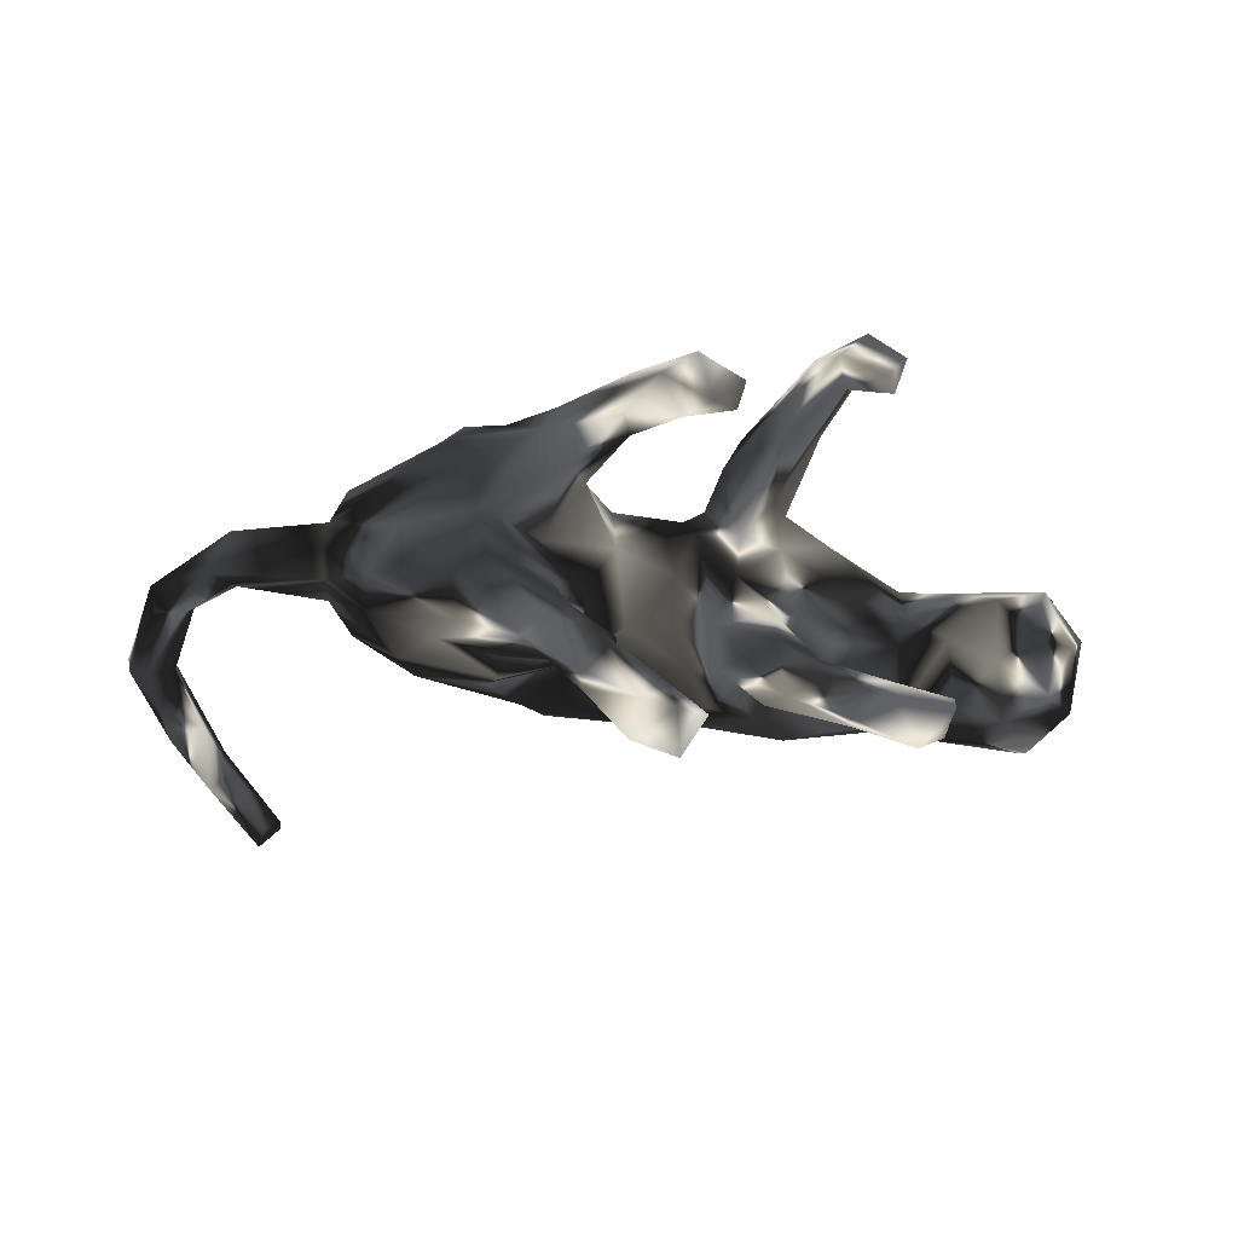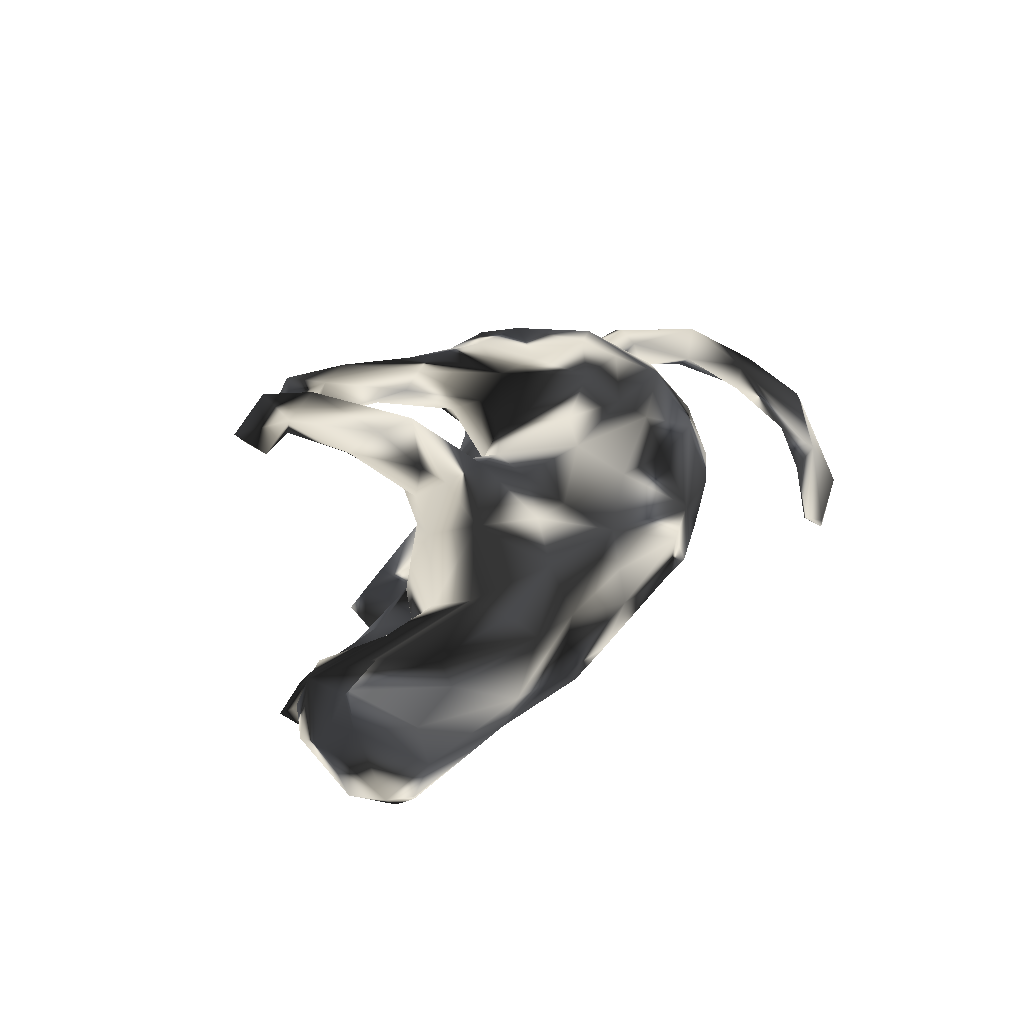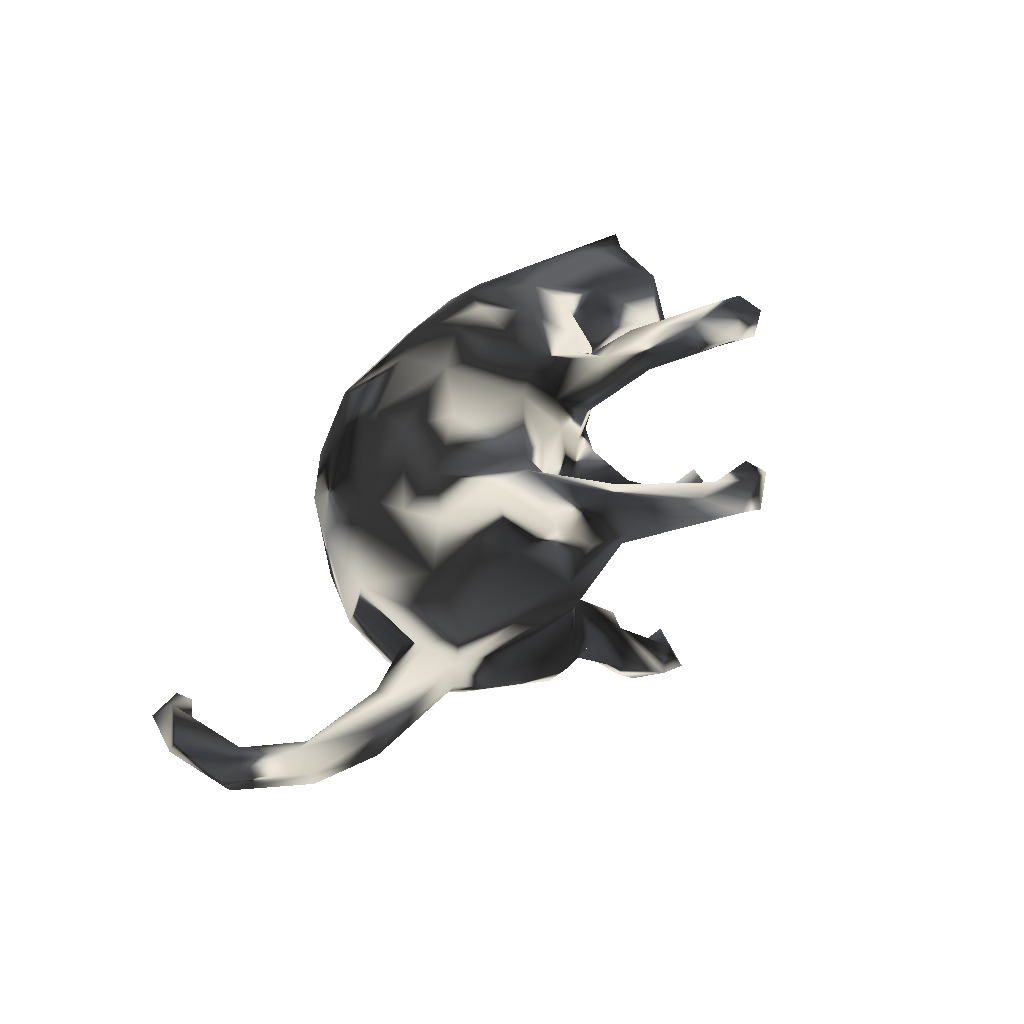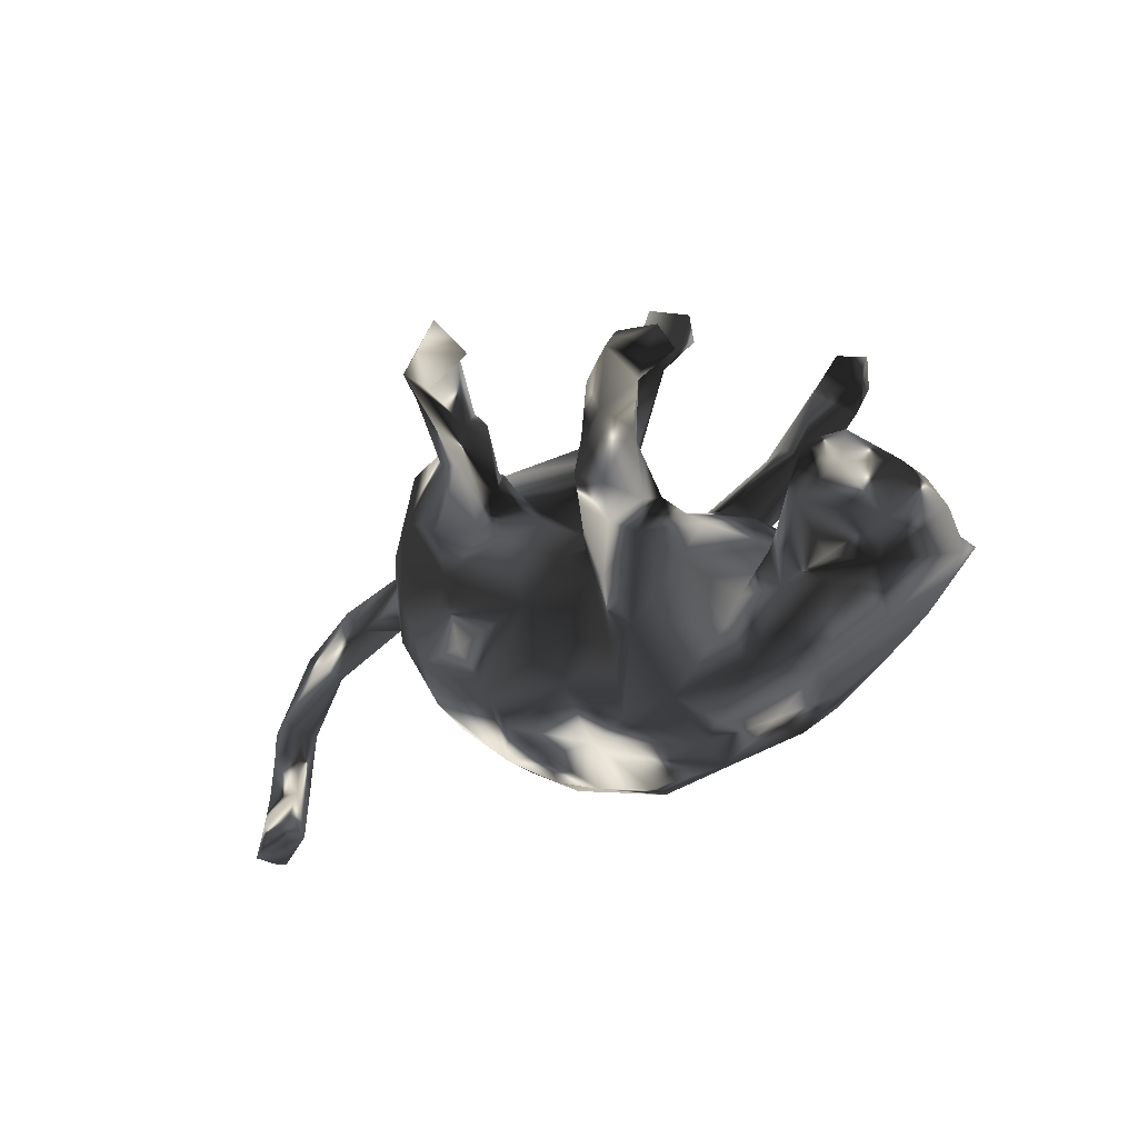
<metadata>
{"format":"obj","ext":"obj","renderer":"f3d","projection":"perspective","resolution":1024,"background":"white","views":[{"elev":-27.9,"azim":172.4,"up":"+Z"},{"elev":34.0,"azim":-63.6,"up":"+Z"},{"elev":44.2,"azim":113.4,"up":"+Z"},{"elev":-13.6,"azim":-131.8,"up":"+Y"}]}
</metadata>
<code>
v 0.713 -0.4549 -0.2042
v 0.6114 -0.4658 -0.2507
v 0.7187 -0.3977 -0.1373
v 0.6481 -0.4553 -0.2933
v 0.8382 -0.3294 -0.1121
v 0.6114 -0.4299 -0.254
v 0.7013 -0.3695 -0.1889
v 0.8275 -0.3155 -0.07577
v 0.6397 -0.4168 -0.2752
v 0.8127 -0.3177 -0.1562
v 0.7413 -0.3844 -0.2163
v 0.01512 -0.3659 -0.007657
v 0.7575 -0.3074 -0.1305
v 0.01695 -0.3631 0.1139
v 0.8073 -0.1783 -0.0887
v -0.05524 -0.3729 0.08683
v 0.165 -0.3458 0.07529
v 0.8889 -0.19 -0.06255
v 0.1337 -0.3406 -0.004068
v -0.08526 -0.3726 0.02065
v 0.06991 -0.2903 0.1801
v 0.861 -0.1825 -0.03362
v 0.8317 -0.2363 -0.1342
v -0.1746 -0.292 0.1555
v 0.2294 -0.2924 -0.04283
v 0.3917 -0.2133 -0.01019
v 0.2809 -0.301 0.06757
v -0.2218 -0.3288 0.1073
v 0.22 -0.2838 0.1616
v -0.0429 -0.2985 -0.0822
v 0.08884 -0.3059 -0.06758
v -0.04633 -0.2566 0.1935
v 0.1377 -0.2235 0.2115
v -0.236 -0.3475 0.04681
v 0.3927 -0.2148 0.095
v -0.3712 -0.3029 0.09488
v 0.8823 -0.1739 -0.09721
v 0.1558 -0.2492 -0.09736
v 0.8485 -0.1537 -0.1043
v 0.348 -0.1605 0.1861
v 0.4943 -0.1193 -0.006142
v -0.2731 -0.3244 -0.04073
v 0.8317 -0.05024 0.02531
v 0.497 -0.08707 0.1109
v -0.4129 -0.298 -0.01688
v 0.5083 -0.08858 0.06272
v 0.2009 -0.1856 -0.1101
v -0.2564 -0.1772 0.1959
v -0.3427 -0.2987 -0.07421
v 0.1653 -0.1538 0.2149
v -0.4521 -0.272 0.08961
v 0.8274 -0.1772 -0.03731
v -0.1369 -0.2668 -0.09495
v -0.1828 -0.1965 0.1908
v -0.02758 -0.1513 0.2176
v 0.7762 -0.06436 -0.02199
v -0.01963 -0.2016 -0.1236
v 0.3603 -0.05976 0.1952
v 0.3955 -0.1729 -0.06889
v -0.4562 -0.2188 0.1201
v -0.3355 -0.2402 0.162
v 0.2494 -0.04441 0.2009
v 0.8488 -0.01568 -0.009717
v 0.08257 -0.08051 0.2017
v 0.3644 0.01927 0.208
v 0.8371 -0.02022 -0.05273
v 0.4668 0.05035 0.1749
v 0.3941 -0.09959 -0.1083
v -0.206 -0.128 -0.141
v -0.2798 -0.255 -0.1174
v -0.5304 -0.2706 0.00525
v 0.6694 0.02729 0.0483
v -0.5962 -0.1505 0.1007
v 0.07573 0.06683 0.1458
v -0.1334 -0.08892 0.1942
v 0.5416 0.00186 -0.0108
v 0.5465 0.02607 0.05708
v 0.7943 -0.03432 -0.05164
v 0.1188 -0.0291 -0.09633
v 0.6225 0.01608 0.006594
v 0.7178 0.09351 0.04401
v -0.308 -0.0771 0.1809
v 0.7541 0.06775 -0.0223
v -0.5406 -0.2457 -0.05975
v 0.556 0.07179 0.07393
v 0.5058 -0.03657 -0.07125
v -0.009798 -0.1188 -0.1252
v -0.4385 -0.2279 -0.1028
v -0.6164 -0.1882 0.06628
v -0.6984 -0.1626 0.02814
v -0.6479 -0.05781 0.1045
v -0.4547 -0.1407 0.1285
v 0.2729 -0.09073 -0.1217
v -0.4305 -0.1119 -0.1122
v 0.7034 0.02249 -0.02099
v -0.1257 -0.1445 -0.1143
v 0.5498 0.04857 -0.0518
v -0.6913 -0.1794 -0.05587
v -0.669 -0.1329 -0.1732
v 0.685 0.06396 0.06729
v -0.5537 -0.1245 -0.1515
v -0.0592 0.00479 0.1719
v 0.5591 0.09862 -0.03994
v -0.6967 -0.1493 -0.1384
v -0.1408 -0.000795 0.1992
v -0.4065 -0.1582 -0.1219
v 0.5566 0.1339 0.04988
v 0.4297 0.02343 -0.1374
v 0.2425 0.06891 0.215
v -0.4625 -0.06864 0.09965
v -0.7396 -0.05428 0.09883
v -0.08659 0.06774 0.1585
v 0.3779 0.1776 0.195
v -0.7641 -0.07548 0.03816
v -0.07045 -0.01609 -0.1105
v -0.3571 0.03792 0.0868
v -0.3042 -0.02668 -0.1198
v 0.5294 0.1331 0.1125
v 0.5649 0.136 -0.000332
v -0.06932 0.08647 0.104
v -0.0205 0.06638 0.1014
v 0.4899 0.1215 -0.1041
v 0.259 0.02823 -0.1664
v 0.04967 0.04851 -0.06538
v 0.1743 0.1135 0.2051
v 0.1313 0.1424 0.1556
v -0.314 0.02039 0.1344
v -0.2107 0.03791 0.1841
v -0.4787 -0.04256 -0.09424
v -0.03347 0.07269 0.02682
v -0.5581 -0.02498 0.08194
v -0.6825 -0.1038 -0.1871
v -0.02847 0.05543 -0.05001
v -0.7341 -0.1143 -0.1304
v -0.4566 -0.02307 0.02779
v 0.4896 0.1777 -0.06474
v -0.1379 -0.03042 -0.1388
v -0.7726 -0.01438 -0.005713
v -0.7281 -0.03806 0.07525
v 0.3642 0.2813 0.1412
v -0.4396 -0.01851 -0.03587
v 0.1278 0.08342 -0.1421
v 0.1308 0.1319 -0.04201
v -0.7505 -0.04881 -0.1322
v -0.1341 0.09839 0.01871
v -0.1391 0.1491 0.2587
v -0.2115 0.1035 0.07237
v 0.07061 0.1008 0.05471
v 0.1286 0.2823 0.1905
v -0.2236 0.09723 0.1436
v -0.6128 -0.001111 -0.1789
v -0.205 0.09448 0.1994
v -0.2132 0.03361 -0.1293
v -0.3446 0.05549 0.01626
v -0.1714 0.05525 -0.1578
v -0.3124 0.04035 -0.07226
v -0.2414 0.0746 -0.0414
v 0.4455 0.2072 0.01104
v 0.2762 0.1236 -0.1745
v -0.1066 0.1462 0.1994
v 0.1312 0.1624 -0.1491
v -0.1991 0.1088 -0.05882
v 0.3726 0.1574 -0.1652
v 0.2813 0.2194 0.1957
v -0.1419 0.1077 0.09111
v -0.6881 0.0601 0.04815
v 0.3621 0.289 0.08076
v 0.1704 0.09379 -0.1548
v 0.203 0.1762 0.01747
v -0.1943 0.1429 0.1408
v 0.3454 0.2462 0.184
v 0.2032 0.2308 -0.07396
v -0.09867 0.09743 -0.0756
v -0.1015 0.0948 -0.1607
v 0.2481 0.2078 -0.01716
v -0.5364 -0.03175 -0.14
v -0.2263 0.1698 0.269
v 0.2039 0.2188 -0.2196
v 0.09583 0.2946 0.1589
v 0.2792 0.2891 0.1658
v 0.3461 0.2372 -0.1718
v -0.7269 0.06063 -0.06046
v -0.1691 0.1226 -0.2344
v -0.5114 0.04781 -0.05113
v -0.2402 0.08285 -0.1416
v 0.3183 0.2691 0.01673
v -0.6809 0.05046 -0.1478
v 0.2432 0.2507 -0.2009
v -0.1285 0.1426 -0.1587
v -0.1878 0.158 -0.1292
v -0.194 0.2678 0.2664
v 0.1822 0.2842 0.2
v 0.224 0.3306 0.1381
v 0.2016 0.3564 0.1641
v 0.3049 0.2711 -0.0635
v -0.2273 0.09908 -0.226
v -0.2541 0.1722 -0.1695
v -0.633 0.1271 -0.07758
v -0.5901 0.09984 0.004095
v 0.1373 0.2103 0.114
v 0.1725 0.2851 0.1002
v -0.2345 0.2405 0.2094
v -0.5762 0.1105 -0.1211
v -0.1957 0.1779 -0.2422
v -0.3151 0.1716 -0.2357
v 0.2122 0.2793 -0.1709
v 0.1648 0.2179 -0.118
v 0.3583 0.278 -0.1033
v -0.2626 0.2199 0.2312
v -0.3225 0.3065 0.3106
v -0.1882 0.2287 0.2158
v 0.149 0.2108 -0.2259
v 0.09383 0.4416 0.1832
v -0.2383 0.3064 0.3278
v -0.3194 0.3628 0.3512
v -0.2759 0.3441 0.2482
v 0.1538 0.3138 -0.32
v 0.09312 0.2606 -0.2576
v -0.3013 0.1914 -0.2989
v -0.2635 0.3864 0.2898
v 0.09437 0.276 -0.2061
v 0.0844 0.3569 0.1193
v -0.3658 0.3344 0.2533
v 0.05689 0.5126 0.1397
v 0.02937 0.4473 0.1725
v -0.3372 0.3978 0.2443
v -0.2622 0.2298 -0.2305
v 0.1267 0.3038 -0.2084
v -0.3743 0.3963 0.2841
v -0.2773 0.2442 -0.3042
v -0.3753 0.2278 -0.2807
v 0.1015 0.4204 0.1185
v 0.157 0.3255 -0.2918
v 0.05113 0.2955 -0.3719
v -0.4386 0.2339 -0.3286
v -0.4513 0.2619 -0.2718
v -0.3514 0.2808 -0.2588
v -0.03987 0.3388 -0.3624
v 0.0806 0.3224 -0.4056
v 0.0144 0.472 0.08825
v -0.3865 0.263 -0.3637
v 0.07551 0.3887 -0.3636
v -0.4435 0.2985 -0.3037
v -0.3456 0.3129 -0.3022
v -0.0527 0.4816 0.1713
v 0.02919 0.3745 -0.3291
v 0.004885 0.3351 -0.4363
v -0.001889 0.5199 0.181
v -0.07391 0.4588 0.1166
v -0.07836 0.5183 0.1335
v -0.02362 0.5295 0.0839
v 0.02078 0.4107 -0.3877
f 167 186 193
f 55 64 102
f 180 140 193
f 167 193 140
f 186 201 193
f 166 199 198
f 138 166 182
f 201 200 222
f 48 54 75
f 48 75 105
f 75 55 102
f 48 105 82
f 82 105 128
f 61 48 82
f 65 113 109
f 125 109 164
f 105 75 102
f 105 102 112
f 82 128 127
f 110 82 127
f 109 113 164
f 126 125 149
f 105 112 146
f 112 120 165
f 128 105 146
f 152 128 146
f 127 128 150
f 164 113 171
f 239 247 252
f 242 239 252
f 234 238 247
f 239 234 247
f 217 239 242
f 23 15 39
f 23 39 37
f 5 23 37
f 5 37 18
f 13 3 52
f 13 15 23
f 13 52 15
f 10 13 23
f 5 10 23
f 8 5 18
f 3 5 8
f 52 3 8
f 10 11 13
f 11 7 13
f 7 3 13
f 2 3 6
f 6 7 9
f 6 3 7
f 1 11 5
f 1 5 3
f 5 11 10
f 9 7 11
f 9 4 6
f 4 2 6
f 1 2 4
f 2 1 3
f 11 4 9
f 1 4 11
f 43 18 63
f 22 18 43
f 52 22 43
f 12 30 31
f 12 20 30
f 25 31 38
f 19 31 25
f 25 59 26
f 238 246 252
f 246 242 252
f 219 231 241
f 230 241 244
f 230 219 241
f 234 246 238
f 234 218 246
f 218 228 246
f 228 233 242
f 246 228 242
f 233 217 242
f 239 218 234
f 217 212 239
f 212 218 239
f 217 178 212
f 39 78 66
f 63 37 66
f 37 39 66
f 39 15 56
f 15 52 56
f 18 37 63
f 39 56 78
f 52 8 22
f 22 8 18
f 238 252 247
f 152 209 150
f 211 170 202
f 192 194 213
f 191 160 211
f 209 152 177
f 170 209 202
f 149 192 213
f 149 213 225
f 179 149 225
f 225 213 248
f 248 213 224
f 249 225 245
f 225 248 245
f 249 245 250
f 248 224 251
f 245 248 250
f 250 248 251
f 146 191 214
f 177 146 214
f 210 177 214
f 209 177 210
f 211 202 216
f 214 191 220
f 220 191 211
f 216 202 209
f 211 216 220
f 216 210 223
f 209 210 216
f 216 223 226
f 220 216 226
f 214 220 215
f 210 214 215
f 215 220 229
f 229 220 226
f 210 215 229
f 223 210 229
f 223 229 226
f 89 73 111
f 90 89 111
f 73 92 91
f 92 82 110
f 62 125 74
f 62 109 125
f 65 67 113
f 67 118 113
f 51 60 73
f 73 60 92
f 64 74 102
f 64 62 74
f 109 62 65
f 60 61 92
f 92 61 82
f 54 55 75
f 55 50 64
f 50 62 64
f 50 58 62
f 58 65 62
f 58 67 65
f 51 61 60
f 36 24 61
f 24 48 61
f 48 24 54
f 54 32 55
f 54 24 32
f 32 33 55
f 36 61 51
f 174 183 204
f 218 161 221
f 212 161 218
f 233 188 178
f 208 188 206
f 181 188 208
f 155 196 183
f 189 174 204
f 174 155 183
f 212 168 161
f 163 178 188
f 159 212 178
f 159 178 163
f 163 188 181
f 142 161 168
f 159 168 212
f 159 123 168
f 163 123 159
f 122 163 181
f 136 122 181
f 123 142 168
f 123 79 142
f 93 79 123
f 108 123 163
f 122 108 163
f 97 108 122
f 96 69 137
f 68 93 123
f 86 68 108
f 86 108 97
f 76 86 97
f 108 68 123
f 70 106 69
f 70 88 106
f 53 69 96
f 57 96 87
f 208 136 181
f 161 207 221
f 236 231 237
f 236 237 243
f 45 71 84
f 161 172 207
f 173 174 189
f 173 189 190
f 155 185 196
f 185 162 197
f 185 197 205
f 197 162 190
f 151 144 187
f 207 172 195
f 207 195 206
f 195 208 206
f 207 206 228
f 207 228 221
f 190 189 204
f 190 204 227
f 197 190 227
f 237 197 227
f 205 197 237
f 27 29 17
f 17 29 14
f 14 16 12
f 27 35 29
f 20 16 34
f 16 28 34
f 44 35 41
f 42 34 45
f 34 36 45
f 45 36 71
f 57 53 96
f 47 87 79
f 93 47 79
f 78 95 83
f 56 95 78
f 66 83 63
f 66 78 83
f 69 53 70
f 30 53 57
f 47 57 87
f 38 57 47
f 68 47 93
f 68 59 47
f 59 68 86
f 41 59 86
f 41 26 59
f 52 43 56
f 53 42 70
f 38 30 57
f 38 31 30
f 25 38 47
f 25 47 59
f 139 166 138
f 166 131 199
f 199 131 135
f 116 147 154
f 116 127 147
f 147 150 170
f 147 127 150
f 165 147 170
f 147 165 145
f 200 126 179
f 148 126 200
f 74 126 148
f 113 140 171
f 90 111 114
f 92 131 91
f 110 135 131
f 110 116 135
f 110 127 116
f 112 102 120
f 120 102 121
f 102 74 121
f 121 74 148
f 74 125 126
f 113 118 140
f 73 91 111
f 92 110 131
f 154 135 116
f 154 147 157
f 169 148 200
f 95 56 72
f 70 49 88
f 41 86 76
f 42 49 70
f 42 45 49
f 56 43 72
f 72 43 100
f 49 45 84
f 49 84 88
f 43 63 81
f 63 83 81
f 100 43 81
f 95 72 80
f 76 80 77
f 46 41 76
f 81 83 119
f 83 95 103
f 83 103 119
f 95 80 97
f 80 76 97
f 95 97 103
f 87 115 79
f 87 96 115
f 115 96 137
f 69 106 117
f 106 88 101
f 106 101 94
f 88 99 101
f 88 84 99
f 84 104 99
f 97 122 103
f 119 103 136
f 103 122 136
f 79 124 142
f 124 79 115
f 124 115 133
f 151 132 144
f 101 132 151
f 176 101 151
f 153 117 156
f 155 153 185
f 137 153 155
f 174 137 155
f 133 174 173
f 133 115 174
f 142 143 161
f 99 134 132
f 99 104 134
f 101 99 132
f 101 176 129
f 129 94 101
f 117 106 94
f 69 117 153
f 69 153 137
f 115 137 174
f 121 130 120
f 124 130 148
f 121 148 130
f 98 90 114
f 85 107 118
f 118 44 85
f 71 90 98
f 71 89 90
f 67 44 118
f 89 51 73
f 71 51 89
f 58 40 67
f 71 36 51
f 36 28 24
f 40 44 67
f 35 44 40
f 34 28 36
f 16 24 28
f 14 32 24
f 16 14 24
f 21 32 14
f 21 29 33
f 29 40 33
f 14 29 21
f 203 187 198
f 144 182 187
f 151 187 203
f 184 176 203
f 176 151 203
f 29 35 40
f 143 172 161
f 172 175 195
f 195 175 186
f 186 208 195
f 136 208 158
f 178 217 233
f 231 235 241
f 27 19 25
f 30 42 53
f 183 196 219
f 183 219 204
f 196 185 205
f 196 205 219
f 188 233 206
f 228 206 233
f 218 221 228
f 204 219 230
f 227 204 230
f 219 205 231
f 205 237 231
f 227 230 244
f 237 227 244
f 235 231 236
f 241 235 243
f 235 236 243
f 244 241 243
f 243 237 244
f 14 12 19
f 17 14 19
f 12 16 20
f 27 25 26
f 27 26 35
f 17 19 27
f 12 31 19
f 20 42 30
f 20 34 42
f 44 41 46
f 35 26 41
f 186 158 208
f 134 138 144
f 114 138 134
f 129 176 184
f 141 129 184
f 156 141 154
f 153 162 185
f 153 157 162
f 156 157 153
f 162 173 190
f 124 143 142
f 124 148 143
f 143 148 169
f 143 175 172
f 143 169 175
f 134 98 114
f 94 129 141
f 117 141 156
f 130 124 133
f 130 133 173
f 107 136 158
f 119 136 107
f 104 98 134
f 104 84 98
f 44 77 85
f 107 81 119
f 85 100 107
f 100 81 107
f 85 72 100
f 84 71 98
f 77 72 85
f 46 77 44
f 117 94 141
f 76 77 46
f 77 80 72
f 146 160 191
f 152 146 177
f 240 249 251
f 249 250 251
f 224 240 251
f 225 249 240
f 232 240 224
f 222 240 232
f 179 225 240
f 179 240 222
f 213 194 224
f 193 232 224
f 194 193 224
f 200 179 222
f 201 222 232
f 193 201 232
f 194 180 193
f 192 180 194
f 192 164 180
f 164 171 180
f 111 91 139
f 91 166 139
f 165 170 211
f 170 150 209
f 160 165 211
f 112 165 160
f 126 149 179
f 125 192 149
f 125 164 192
f 152 150 128
f 146 112 160
f 180 171 140
f 91 131 166
f 55 33 50
f 33 40 50
f 50 40 58
f 167 158 186
f 118 107 140
f 141 135 154
f 107 158 167
f 140 107 167
f 130 173 120
f 165 120 145
f 120 173 145
f 157 147 145
f 157 145 162
f 145 173 162
f 156 154 157
f 135 141 184
f 135 184 199
f 144 138 182
f 175 169 186
f 186 169 201
f 169 200 201
f 199 184 203
f 199 203 198
f 166 198 182
f 187 182 198
f 32 21 33
f 114 111 139
f 139 138 114
f 144 132 134

</code>
